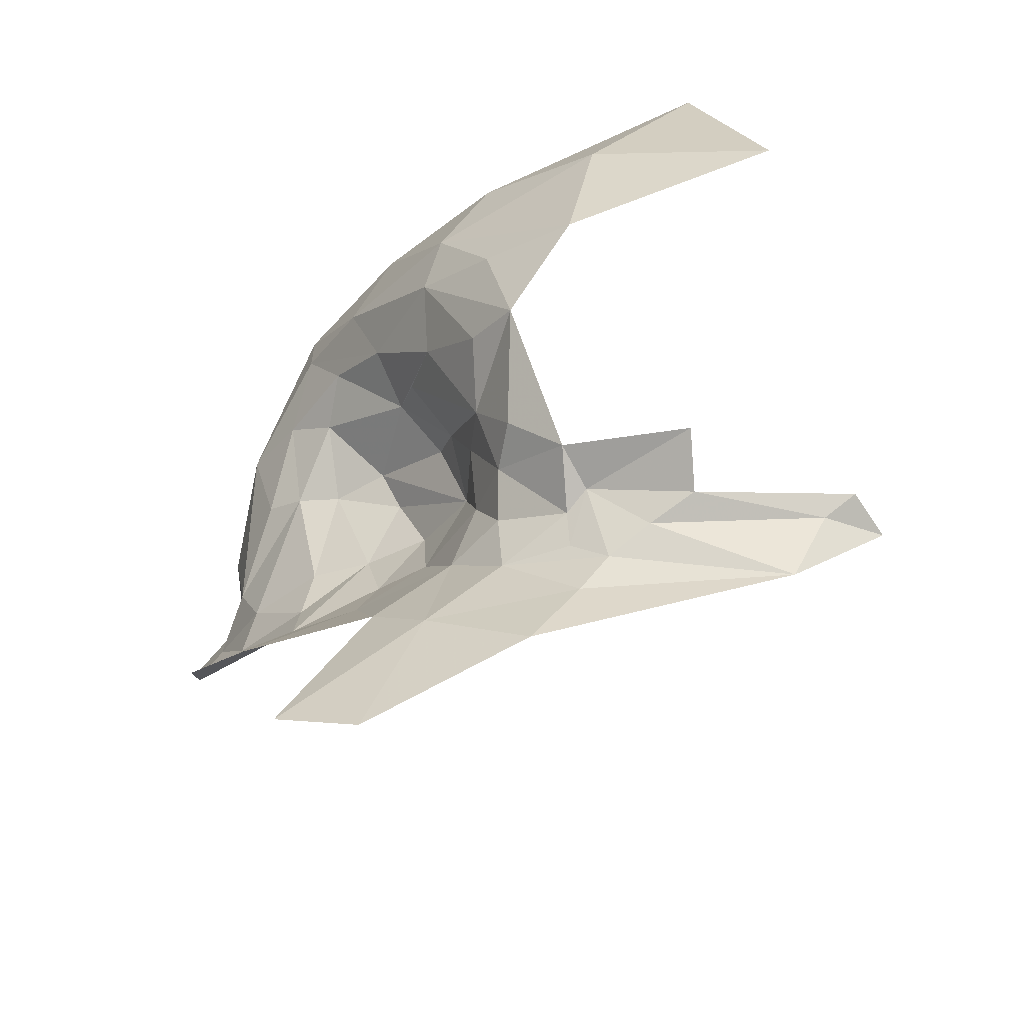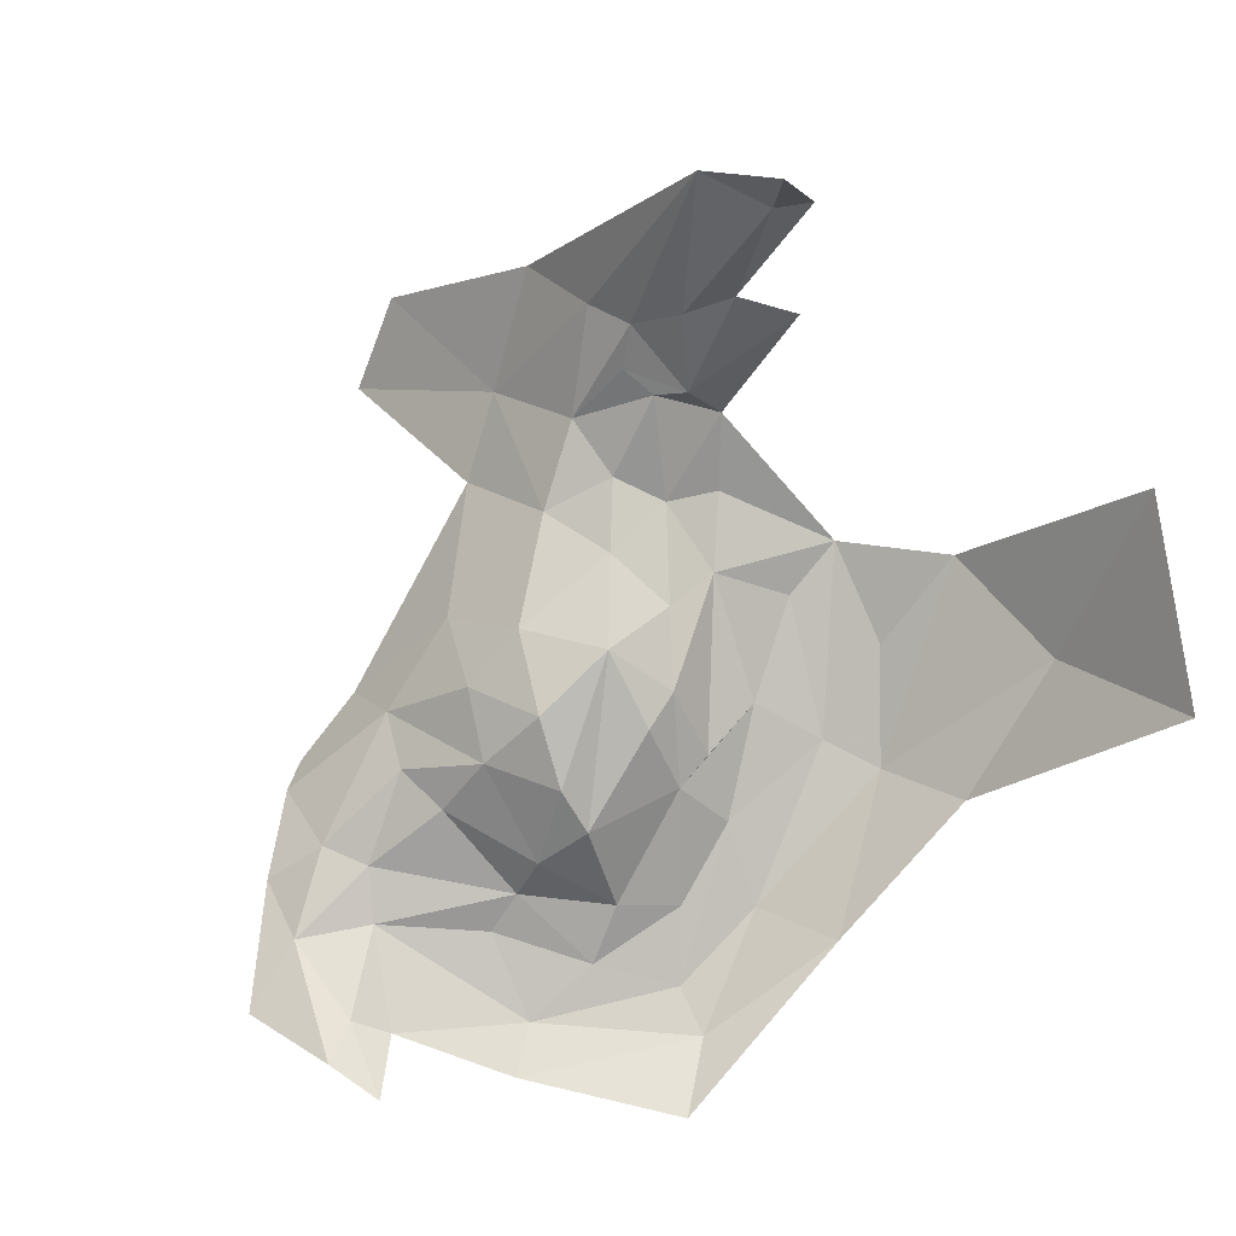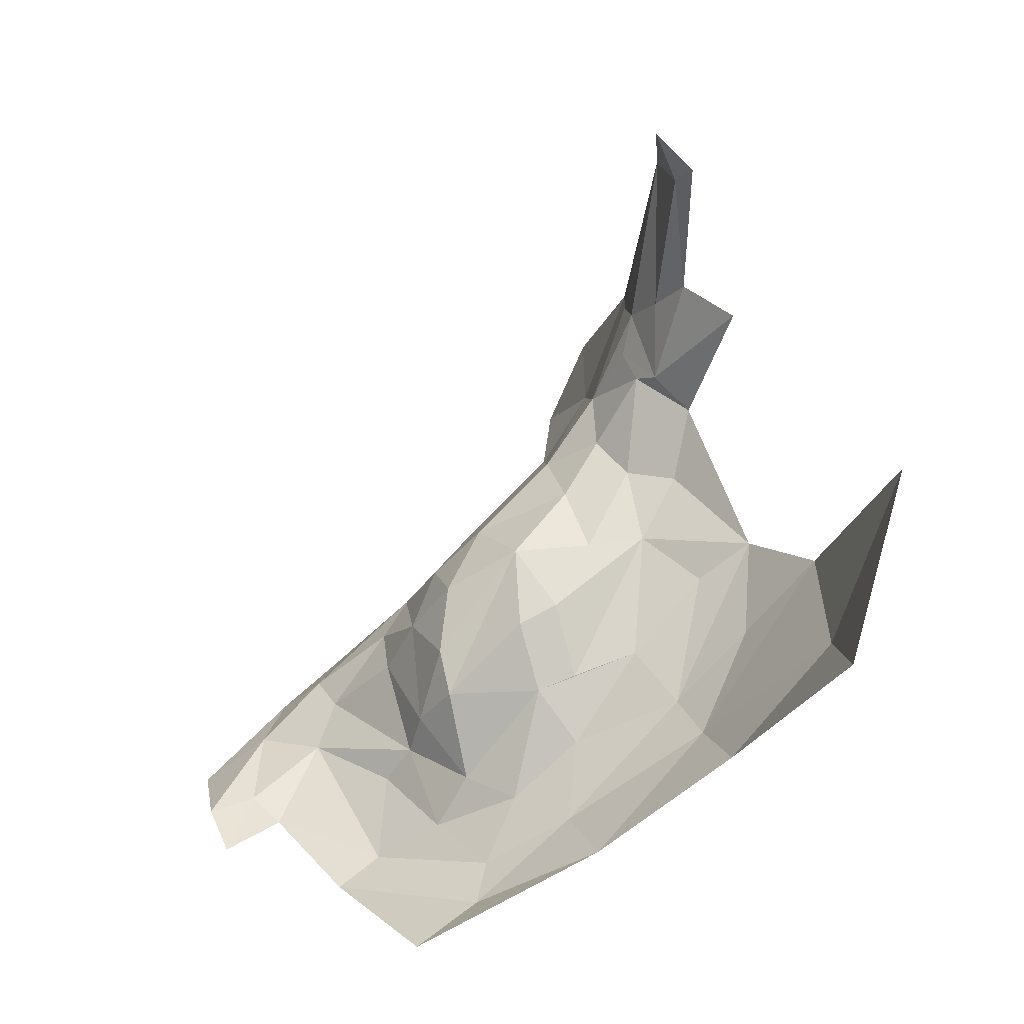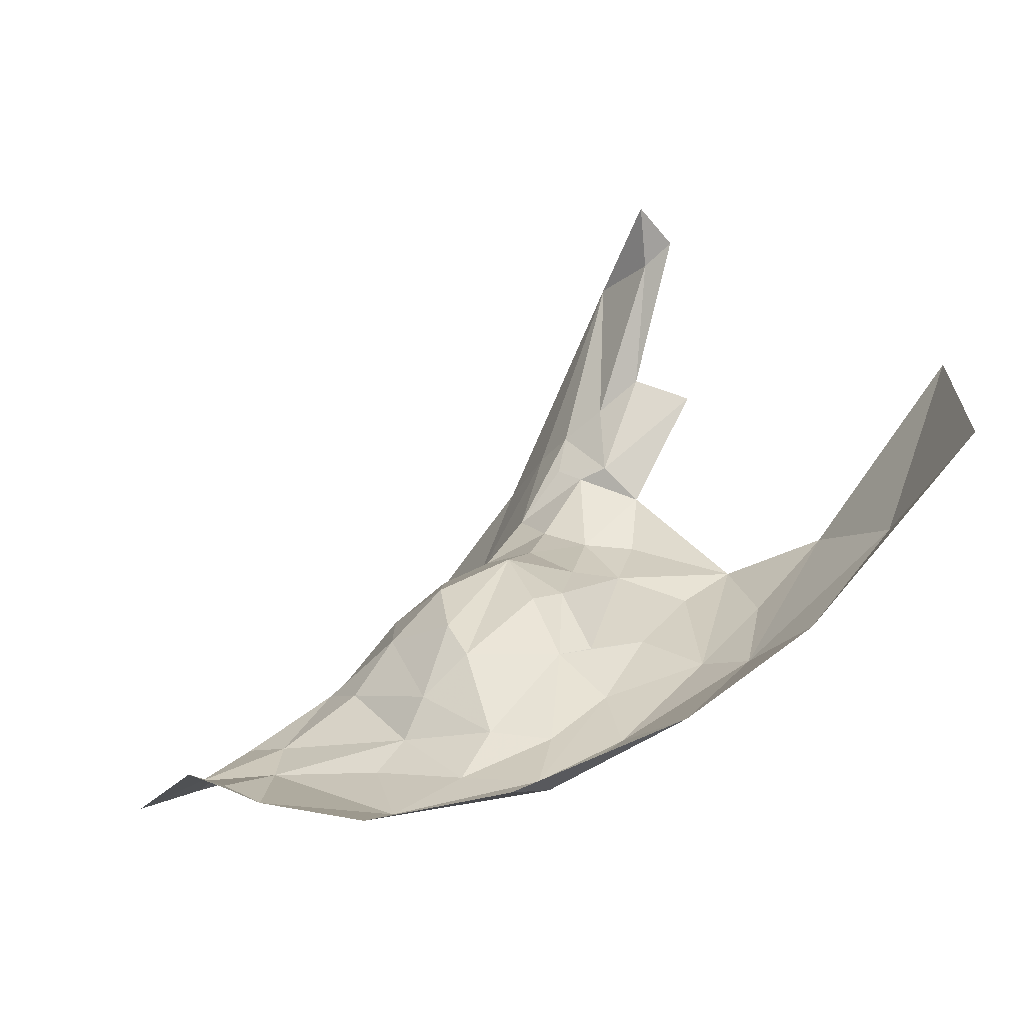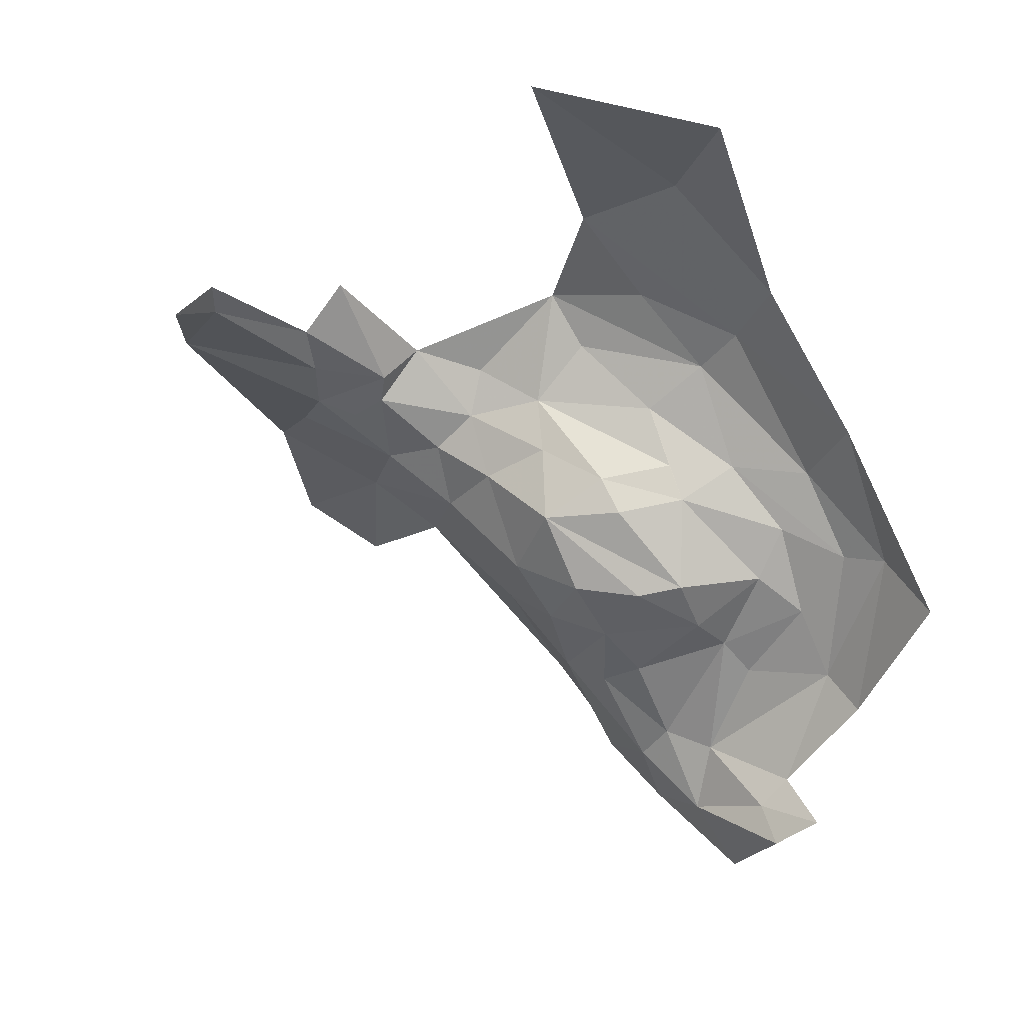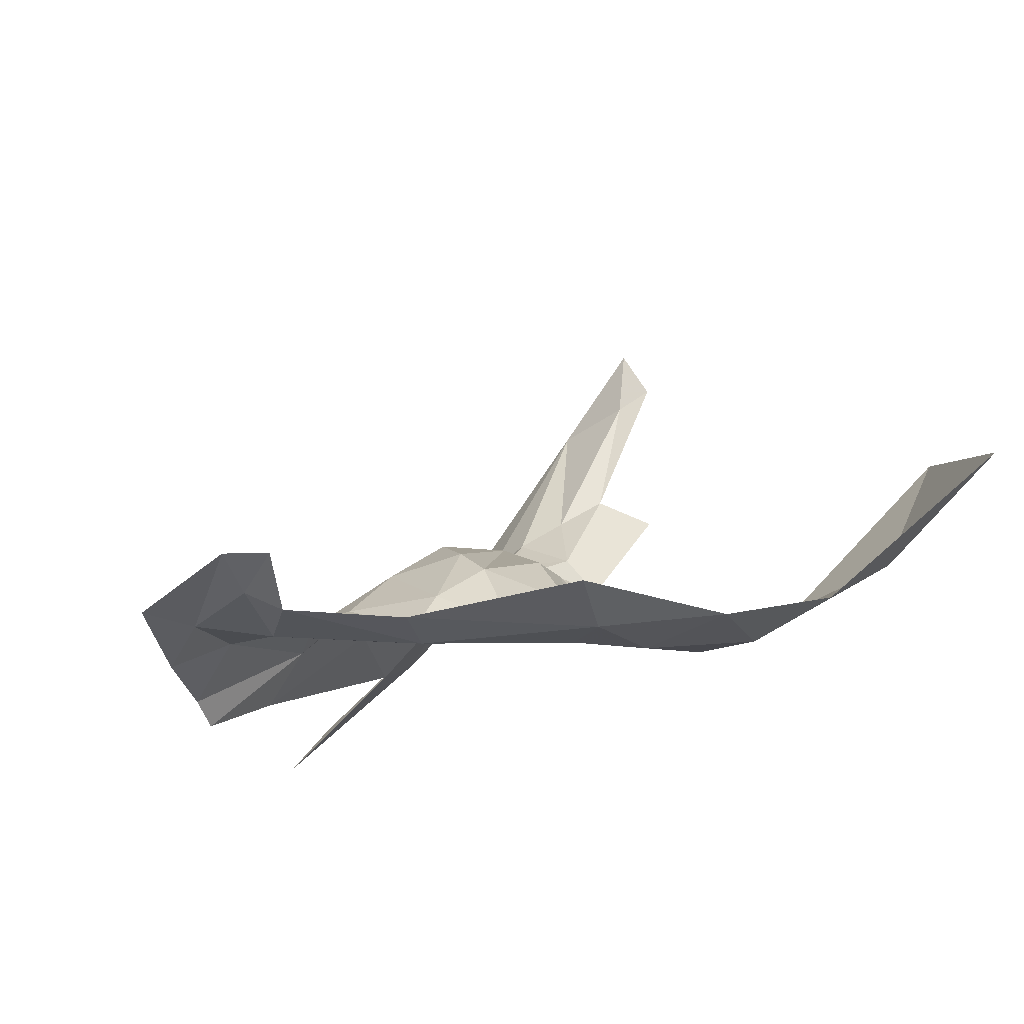
<metadata>
{"format":"obj","ext":"obj","renderer":"f3d","projection":"perspective","resolution":1024,"background":"white","views":[{"elev":46.4,"azim":-58.4,"up":"+Y"},{"elev":38.7,"azim":42.7,"up":"+Z"},{"elev":15.6,"azim":83.8,"up":"+Z"},{"elev":-27.4,"azim":58.8,"up":"+Z"},{"elev":-19.6,"azim":66.0,"up":"+Y"},{"elev":-53.9,"azim":42.9,"up":"+Z"}]}
</metadata>
<code>
v -5.599 8.747 0.078
v -5.63 8.624 -0.017
v -5.651 8.731 0.0907
v -5.883 8.633 0.2693
v -5.816 8.643 0.2553
v -5.841 8.559 0.2107
v -5.818 8.732 0.4467
v -5.73 8.734 0.5809
v -5.78 8.753 0.4708
v -5.5 8.843 0.1965
v -5.616 8.853 0.2385
v -5.725 8.518 0.0801
v -5.766 8.588 0.2125
v -5.72 8.587 0.152
v -5.704 8.406 -0.1106
v -5.607 8.533 -0.0891
v -5.571 8.473 -0.1151
v -5.797 8.28 -0.0626
v -5.895 8.336 -0.0248
v -5.816 8.323 -0.0578
v -5.994 8.422 0.0279
v -5.934 8.49 0.109
v -5.921 8.396 0.0264
v -5.834 8.717 0.3679
v -5.809 8.705 0.2774
v -5.846 8.679 0.2994
v -5.643 8.795 0.1611
v -5.802 8.729 0.5877
v -5.993 8.687 0.3125
v -6.136 8.705 0.3378
v -5.989 8.728 0.4223
v -5.553 8.642 -0.0188
v -5.758 8.491 0.0434
v -5.843 8.464 0.0698
v -5.816 8.489 0.1213
v -5.783 8.459 -0.0293
v -5.726 8.446 -0.09
v -5.856 8.391 -0.0209
v -5.707 8.533 -0.0007
v -5.699 8.603 0.0899
v -5.707 8.504 -0.0503
v -5.891 8.463 0.0865
v -5.922 8.555 0.1818
v -5.89 8.276 -0.0653
v -5.71 8.81 0.2295
v -5.725 8.623 0.1683
v -5.764 8.66 0.2165
v -5.699 8.698 0.1249
v -5.699 8.639 0.1038
v -5.762 8.714 0.2225
v -5.674 8.637 0.0445
v -5.895 8.681 0.3343
v -5.982 8.642 0.2458
v -6.147 8.669 0.2532
v -5.881 8.411 0.0177
v -5.774 8.482 0.0043
v -5.908 8.716 0.4256
v -5.954 8.36 -0.0101
v -5.859 8.515 0.1641
v -5.748 8.511 0.1169
v -5.646 8.546 -0.0658
v -5.719 8.763 0.1923
v -5.789 8.749 0.2754
v -5.801 8.764 0.3422
v -5.99 8.504 0.0904
v -6.009 8.453 0.0326
v -5.81 8.732 0.3744
v -5.748 8.797 0.447
v -5.354 8.826 0.227
v -5.518 8.759 0.0837
v -5.697 8.745 0.5948
v -5.672 8.577 -0.01
v -5.86 8.707 0.3868
v -5.456 8.889 0.3682
v -5.794 8.349 -0.0766
v -5.783 8.522 0.1707
v -5.859 8.715 0.4275
v -5.753 8.296 -0.0864
v -5.7 8.711 0.6284
f 1 2 3
f 4 5 6
f 7 8 9
f 10 1 11
f 12 13 14
f 15 16 17
f 18 19 20
f 21 22 23
f 24 25 26
f 27 1 3
f 7 28 8
f 29 30 31
f 32 17 16
f 33 34 35
f 36 37 38
f 39 12 40
f 41 37 36
f 22 35 42
f 43 4 6
f 19 18 44
f 3 45 27
f 46 13 47
f 48 49 50
f 48 51 40
f 26 52 24
f 53 54 29
f 55 38 19
f 55 56 38
f 31 28 57
f 58 21 23
f 6 59 43
f 13 12 60
f 2 51 3
f 61 37 41
f 50 45 62
f 63 64 45
f 33 12 39
f 33 60 12
f 4 26 5
f 4 52 26
f 65 22 66
f 65 53 43
f 53 4 43
f 53 29 4
f 24 64 25
f 67 68 64
f 57 29 31
f 52 4 29
f 69 70 10
f 8 71 9
f 49 46 50
f 40 12 14
f 41 72 61
f 39 40 72
f 57 52 29
f 73 24 52
f 43 22 65
f 43 59 22
f 50 63 45
f 5 26 25
f 47 5 25
f 47 13 5
f 55 34 56
f 23 22 42
f 74 10 11
f 74 69 10
f 75 38 37
f 20 19 38
f 3 62 45
f 3 51 48
f 19 58 23
f 19 44 58
f 67 9 68
f 67 7 9
f 13 6 5
f 13 76 6
f 1 32 2
f 39 41 56
f 39 72 41
f 35 60 33
f 59 6 76
f 1 70 32
f 1 10 70
f 54 30 29
f 37 15 75
f 37 16 15
f 77 57 28
f 77 52 57
f 50 47 25
f 50 46 47
f 18 20 78
f 23 55 19
f 23 42 55
f 8 79 71
f 8 28 79
f 60 76 13
f 60 35 76
f 16 2 32
f 61 51 2
f 56 33 39
f 56 34 33
f 66 22 21
f 48 62 3
f 48 50 62
f 25 63 50
f 25 64 63
f 75 20 38
f 75 78 20
f 16 61 2
f 16 37 61
f 24 67 64
f 24 73 67
f 77 7 67
f 77 28 7
f 56 36 38
f 56 41 36
f 51 72 40
f 51 61 72
f 35 59 76
f 35 22 59
f 46 14 13
f 46 40 14
f 11 27 45
f 11 1 27
f 34 42 35
f 34 55 42
f 40 49 48
f 40 46 49
f 77 73 52
f 77 67 73

</code>
